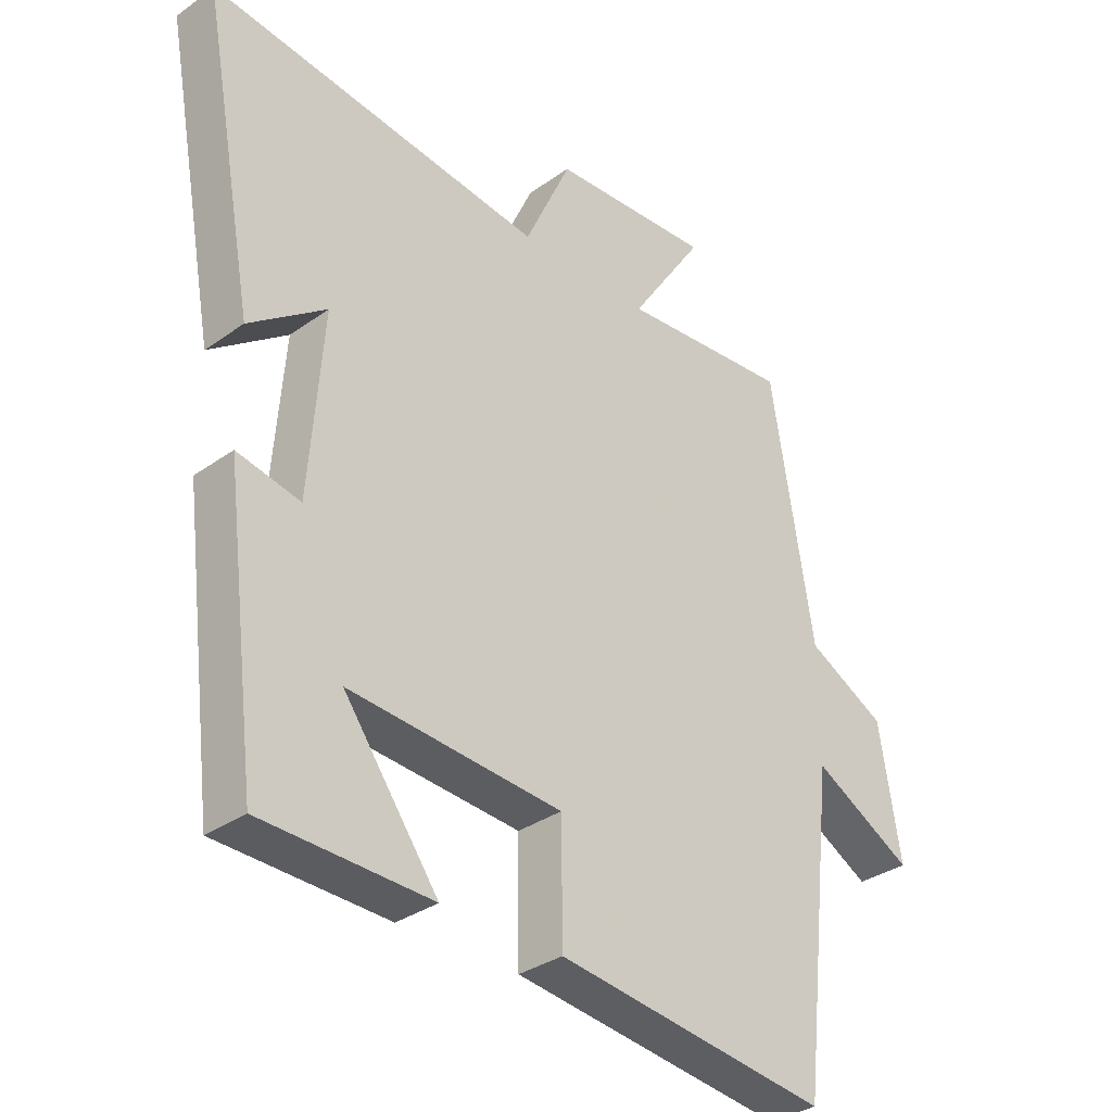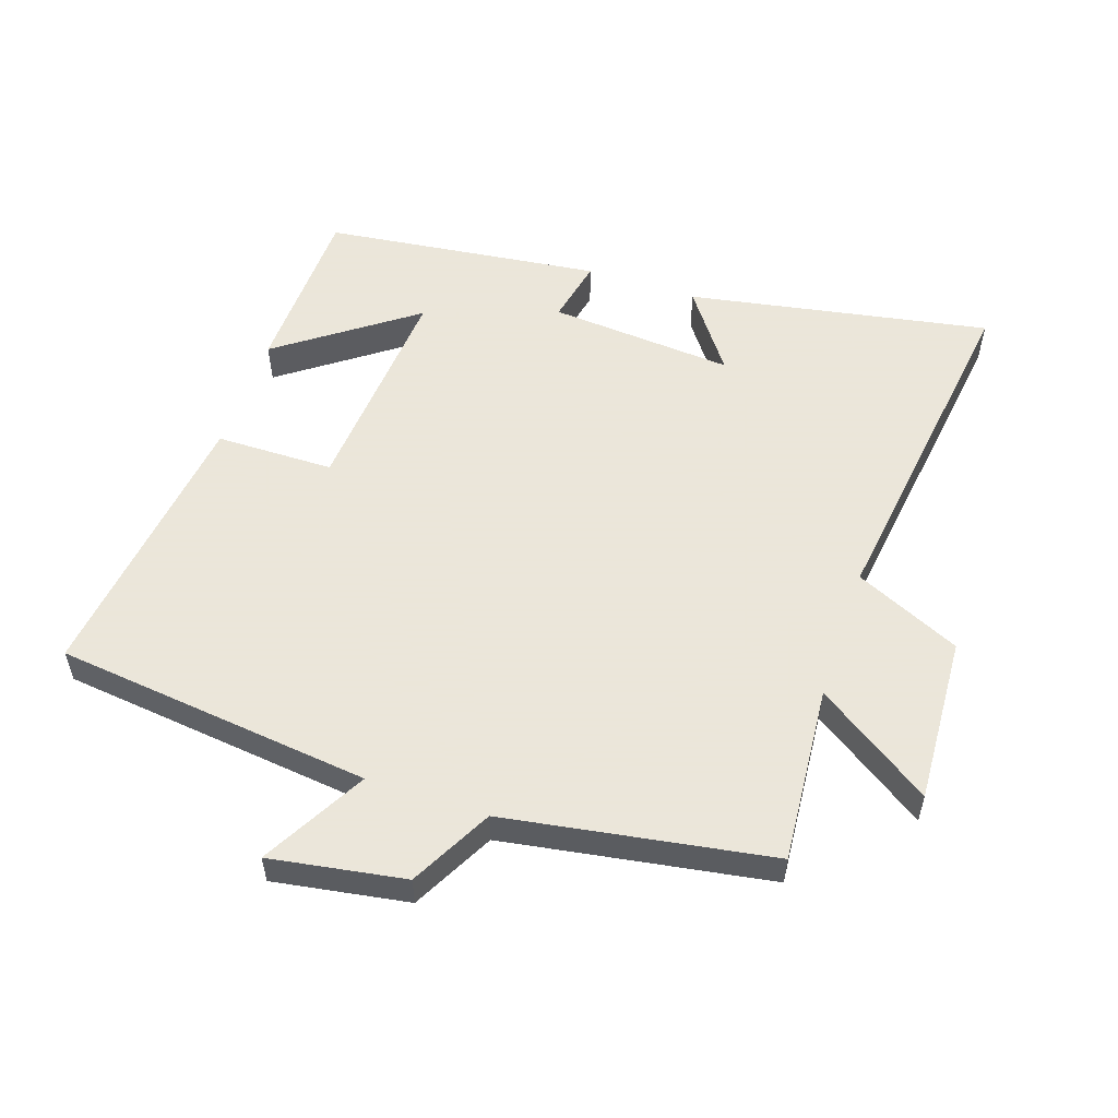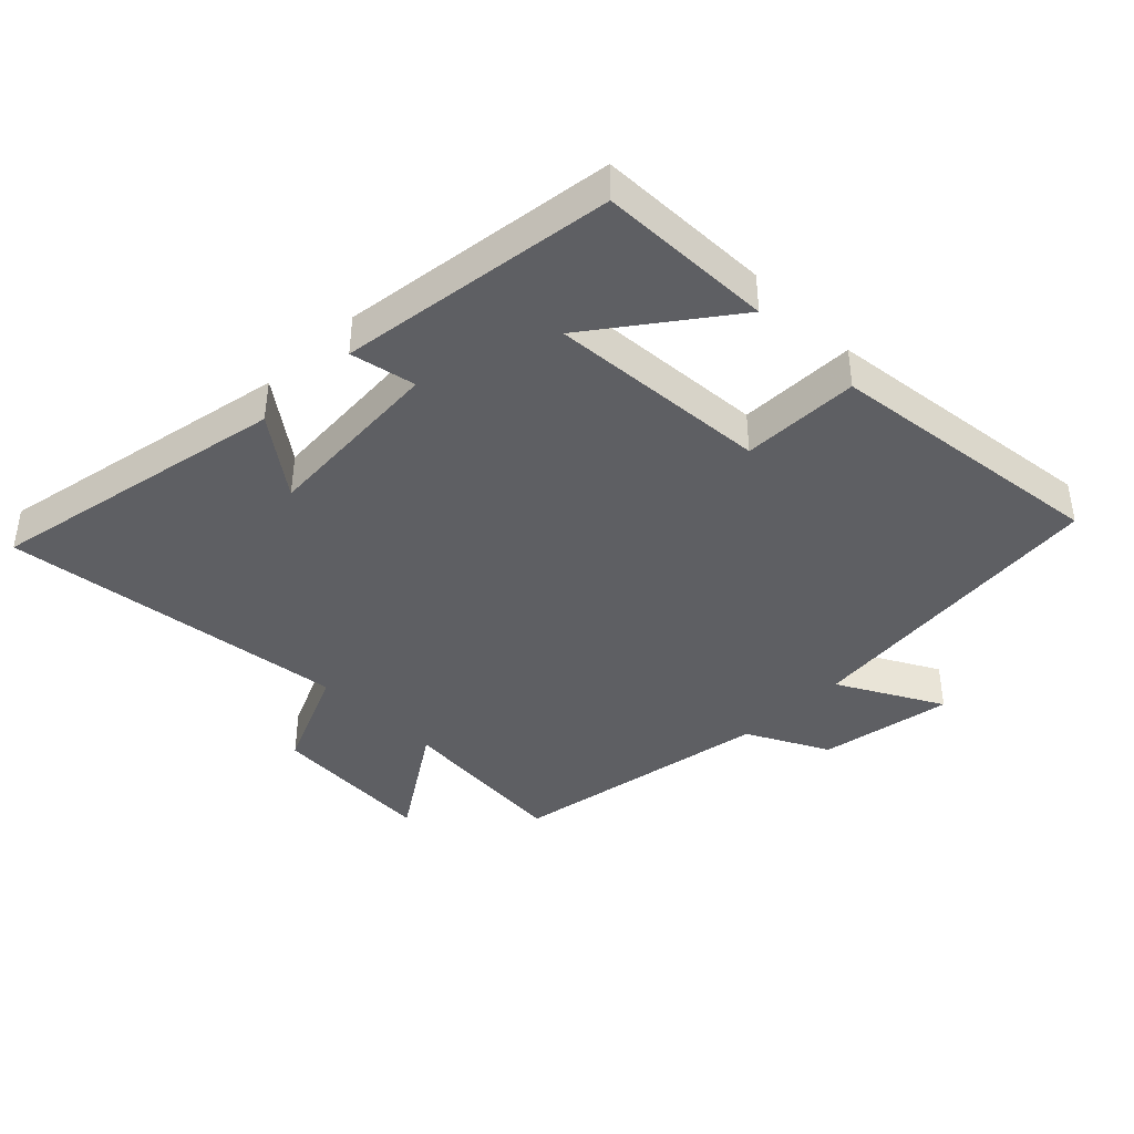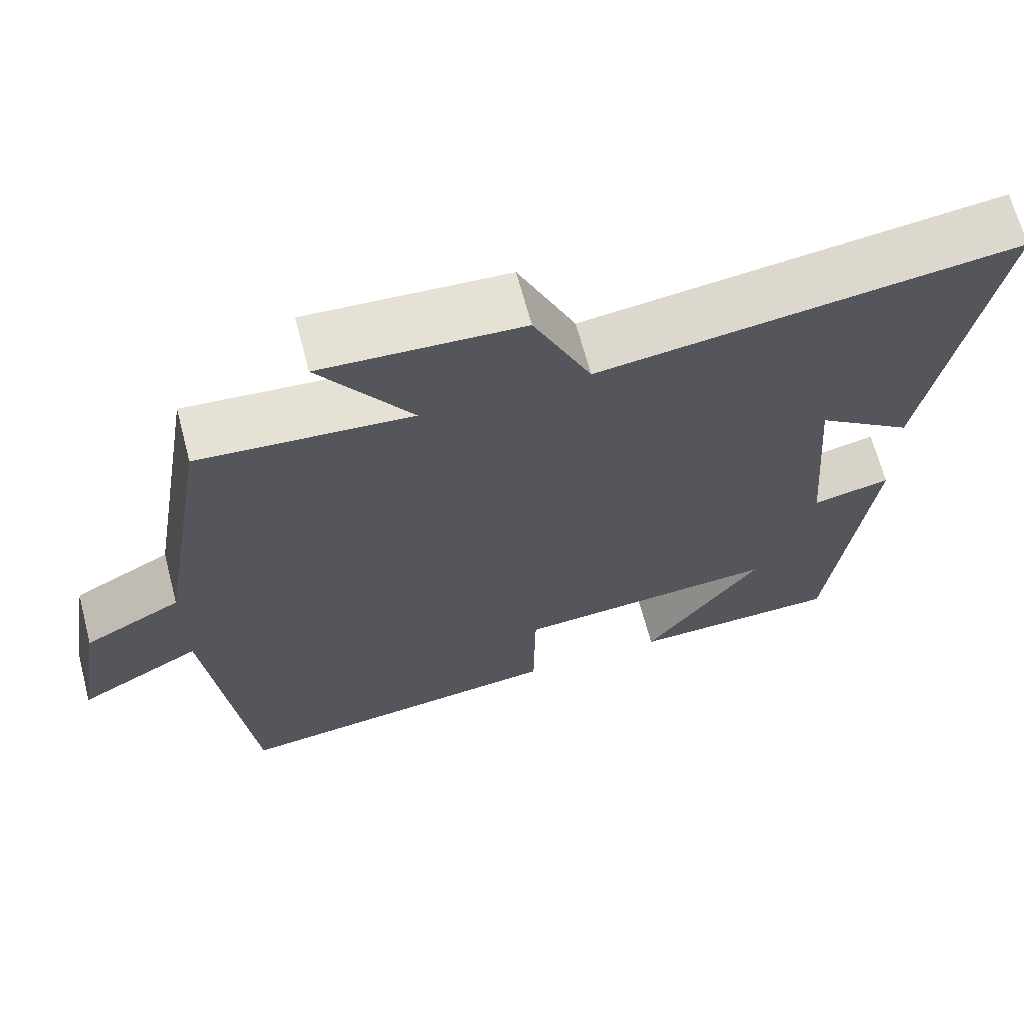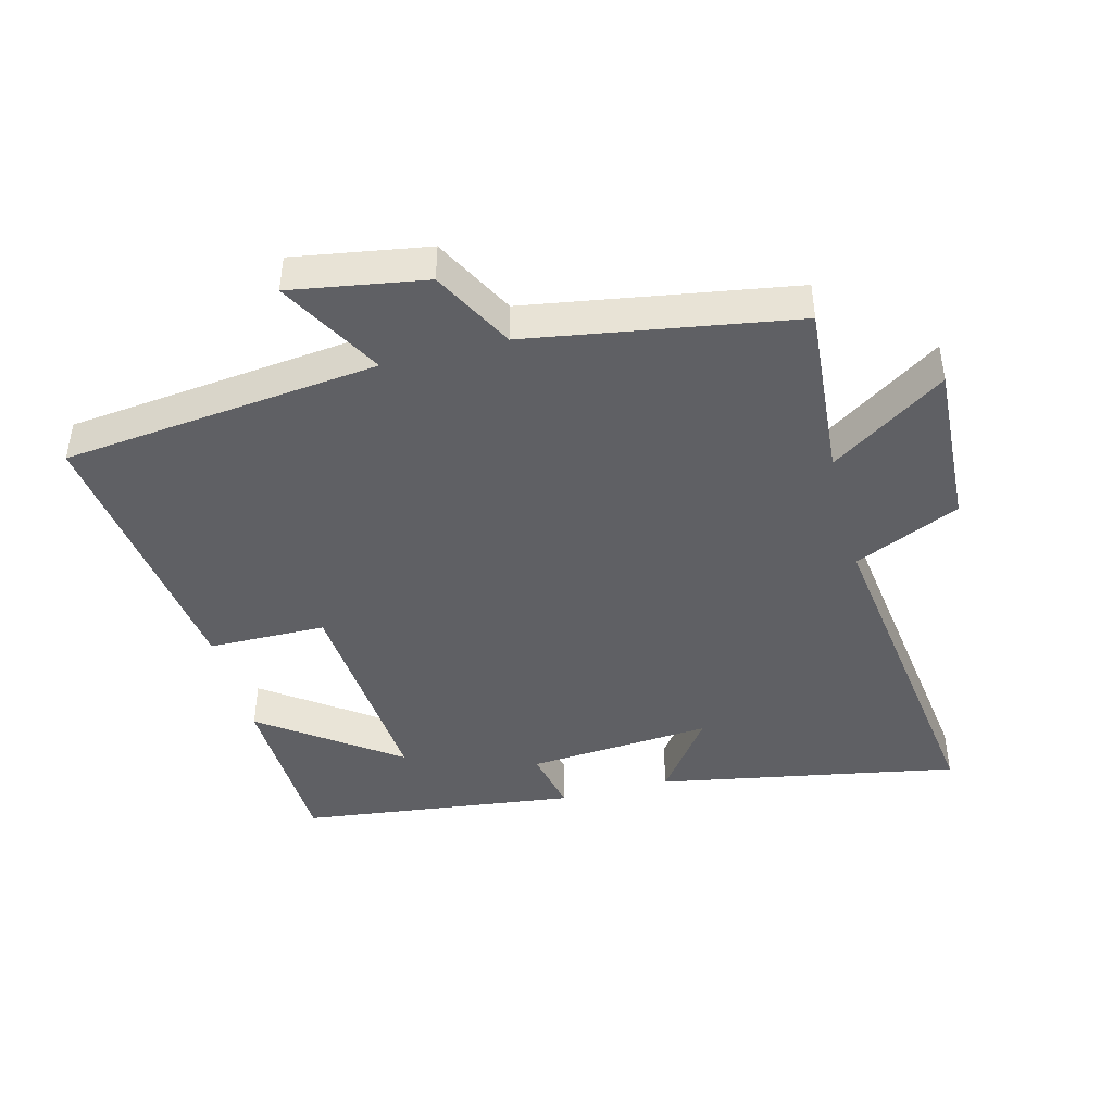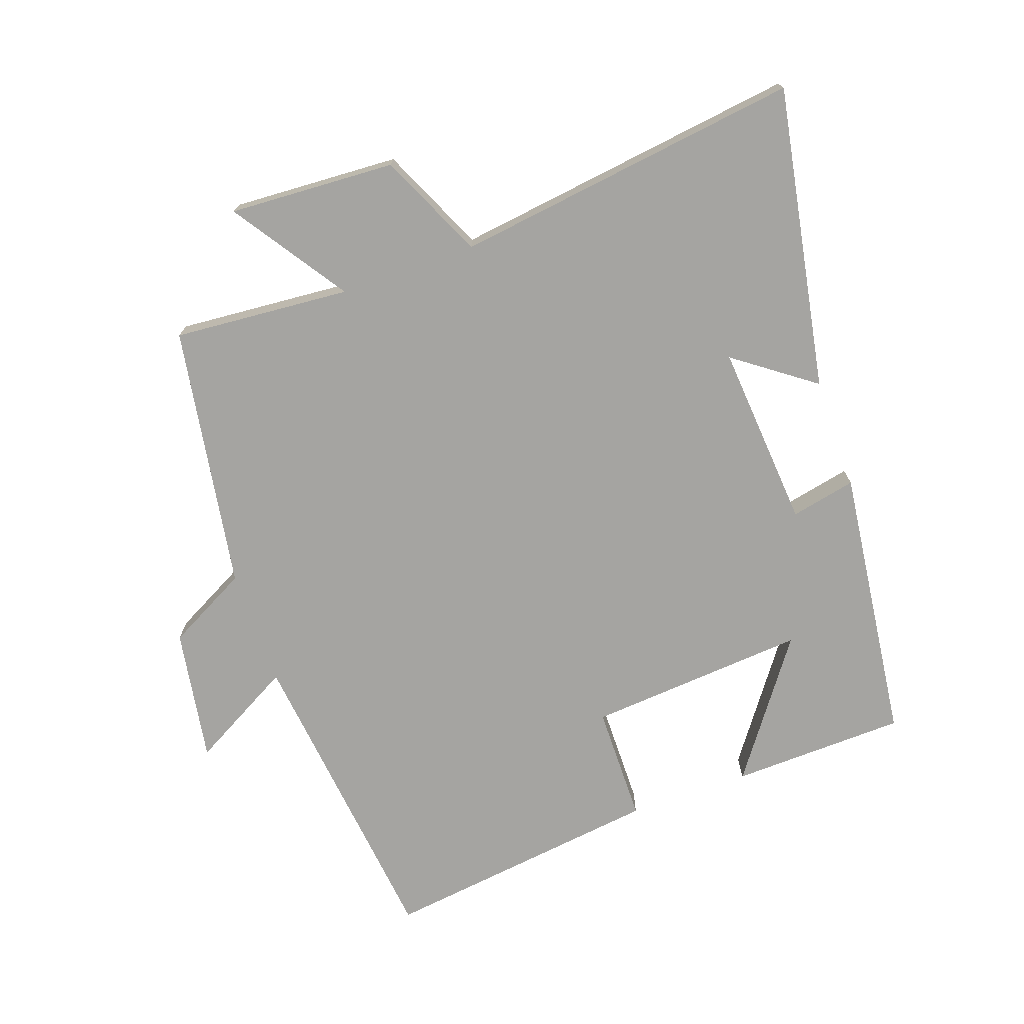
<metadata>
{"format":"obj","ext":"obj","renderer":"f3d","projection":"perspective","resolution":1024,"background":"white","views":[{"elev":-33.0,"azim":134.5,"up":"+Z"},{"elev":55.0,"azim":-71.4,"up":"+Y"},{"elev":-40.7,"azim":134.6,"up":"+Y"},{"elev":66.7,"azim":-14.8,"up":"+Z"},{"elev":-43.6,"azim":-75.4,"up":"+Y"},{"elev":-73.2,"azim":19.5,"up":"+Y"}]}
</metadata>
<code>
v 0.585 0.07 0.571
v 0.5 0.07 0.108
v 0.378 0.07 0.197
v 0.4 0.07 -0.087
v 0.5 0.07 -0.066
v 0.447 0.07 -0.492
v 0.178 0.07 -0.5
v 0.328 0.07 -0.293
v -0.01 0.07 -0.319
v -0.012 0.07 -0.5
v -0.445 0.07 -0.555
v -0.5 0.07 -0.069
v -0.659 0.07 -0.157
v -0.625 0.07 0.049
v -0.5 0.07 0.115
v -0.433 0.07 0.522
v -0.161 0.07 0.5
v -0.279 0.07 0.676
v -0.023 0.07 0.662
v 0.051 0.07 0.5
v 0.585 0 0.571
v 0.5 0 0.108
v 0.378 0 0.197
v 0.4 0 -0.087
v 0.5 0 -0.066
v 0.447 0 -0.492
v 0.178 0 -0.5
v 0.328 0 -0.293
v -0.01 0 -0.319
v -0.012 0 -0.5
v -0.445 0 -0.555
v -0.5 0 -0.069
v -0.659 0 -0.157
v -0.625 0 0.049
v -0.5 0 0.115
v -0.433 0 0.522
v -0.161 0 0.5
v -0.279 0 0.676
v -0.023 0 0.662
v 0.051 0 0.5
f 17 18 19 20
f 15 16 17
f 15 17 20
f 12 13 14 15
f 11 12 15
f 10 11 15
f 9 10 15
f 8 9 15 20
f 5 6 7 8
f 4 5 8
f 3 4 8 20
f 1 2 3 20
f 40 39 38 37
f 37 36 35
f 40 37 35
f 35 34 33 32
f 35 32 31
f 35 31 30
f 35 30 29
f 40 35 29 28
f 28 27 26 25
f 28 25 24
f 40 28 24 23
f 40 23 22 21
f 1 21 22 2
f 2 22 23 3
f 3 23 24 4
f 4 24 25 5
f 5 25 26 6
f 6 26 27 7
f 7 27 28 8
f 8 28 29 9
f 9 29 30 10
f 10 30 31 11
f 11 31 32 12
f 12 32 33 13
f 13 33 34 14
f 14 34 35 15
f 15 35 36 16
f 16 36 37 17
f 17 37 38 18
f 18 38 39 19
f 19 39 40 20
f 20 40 21 1

</code>
